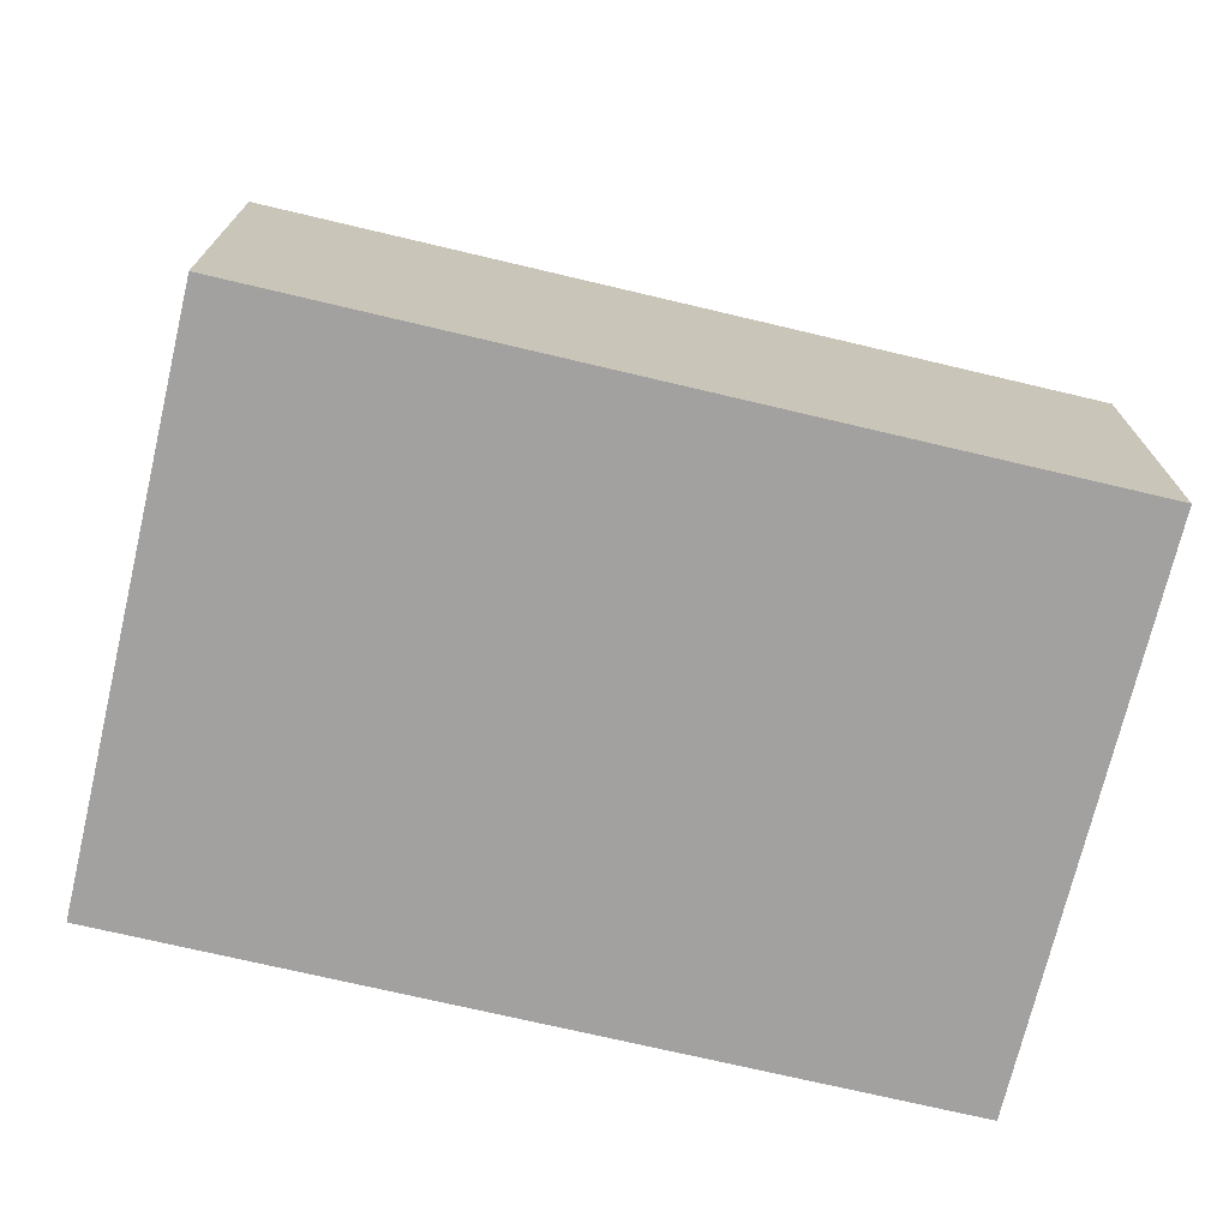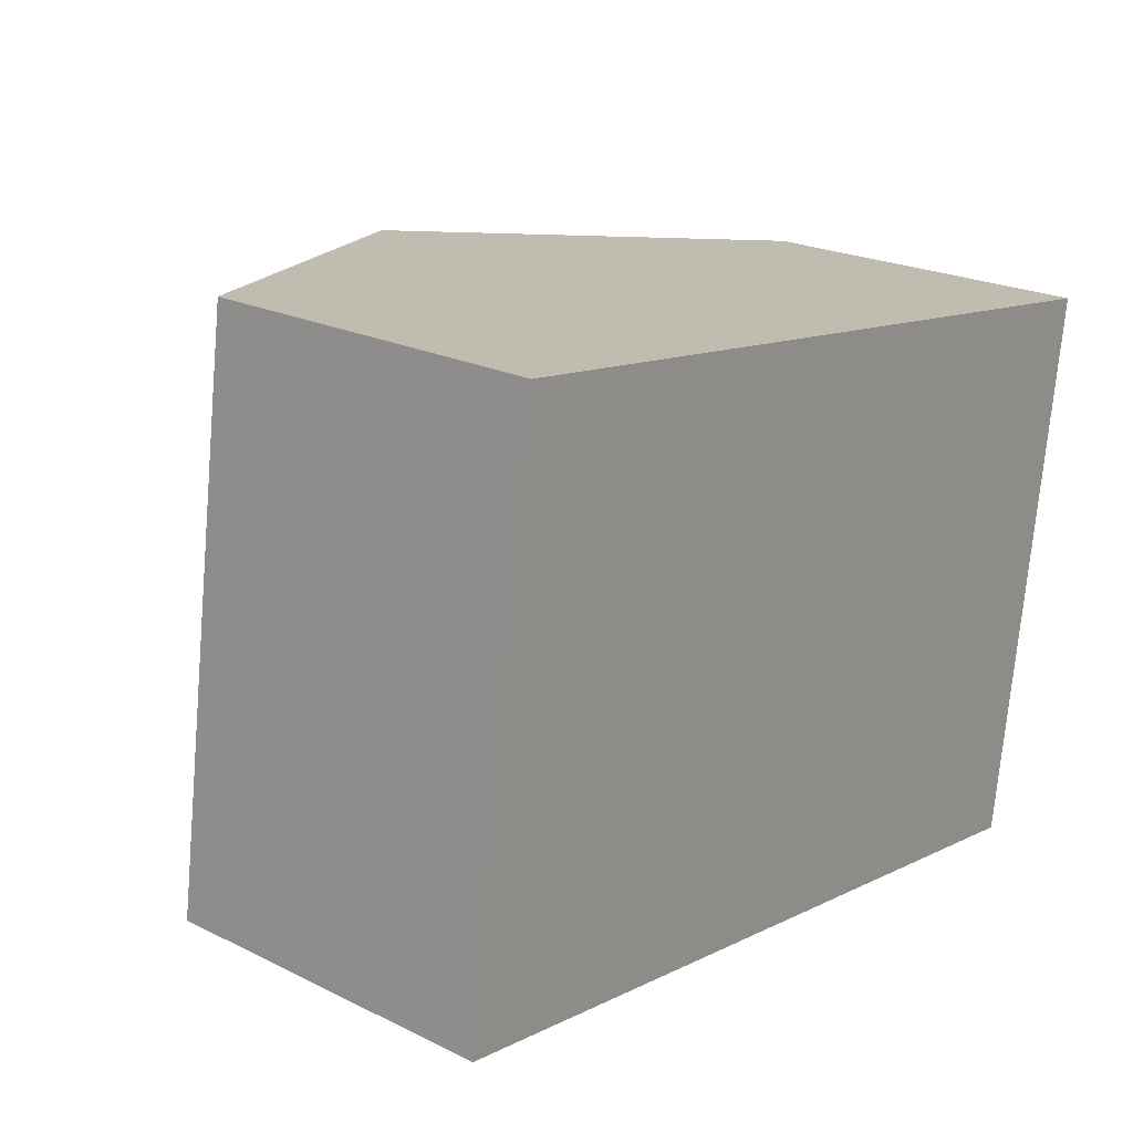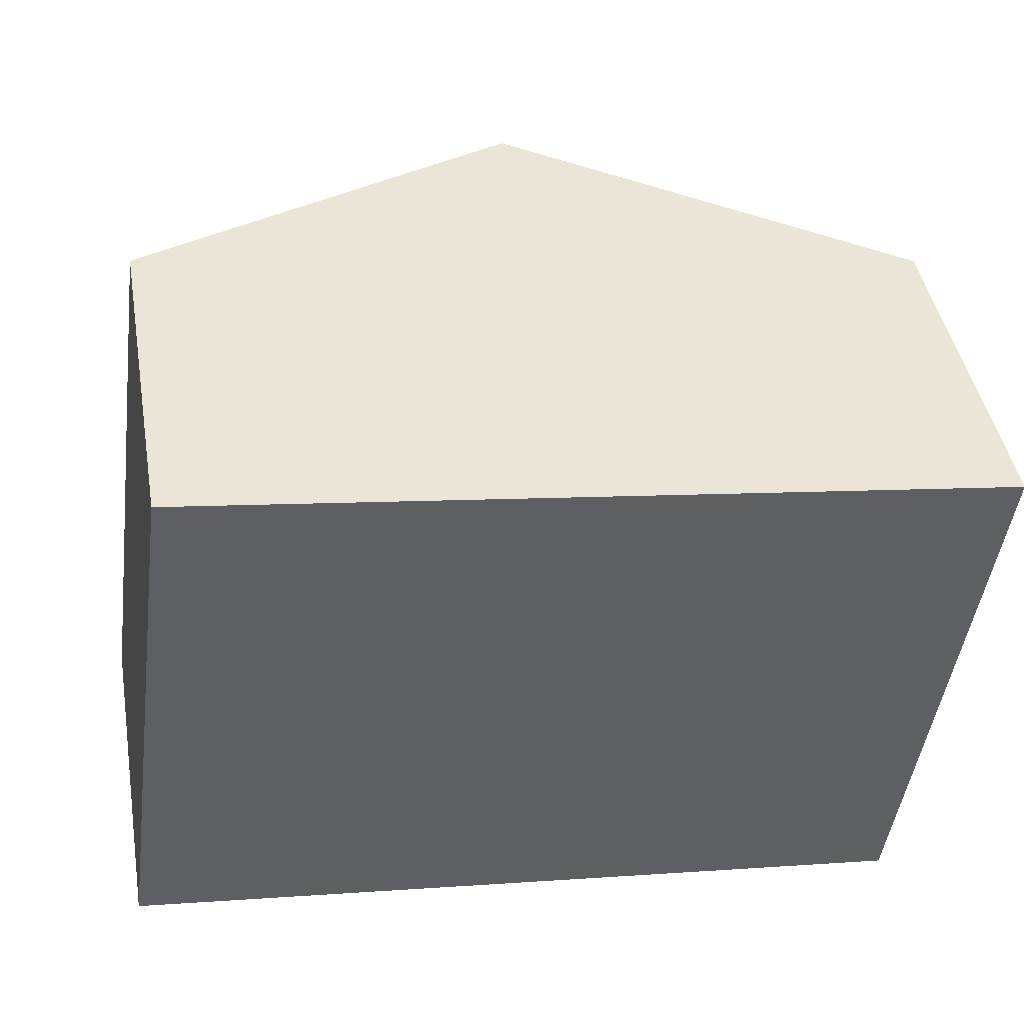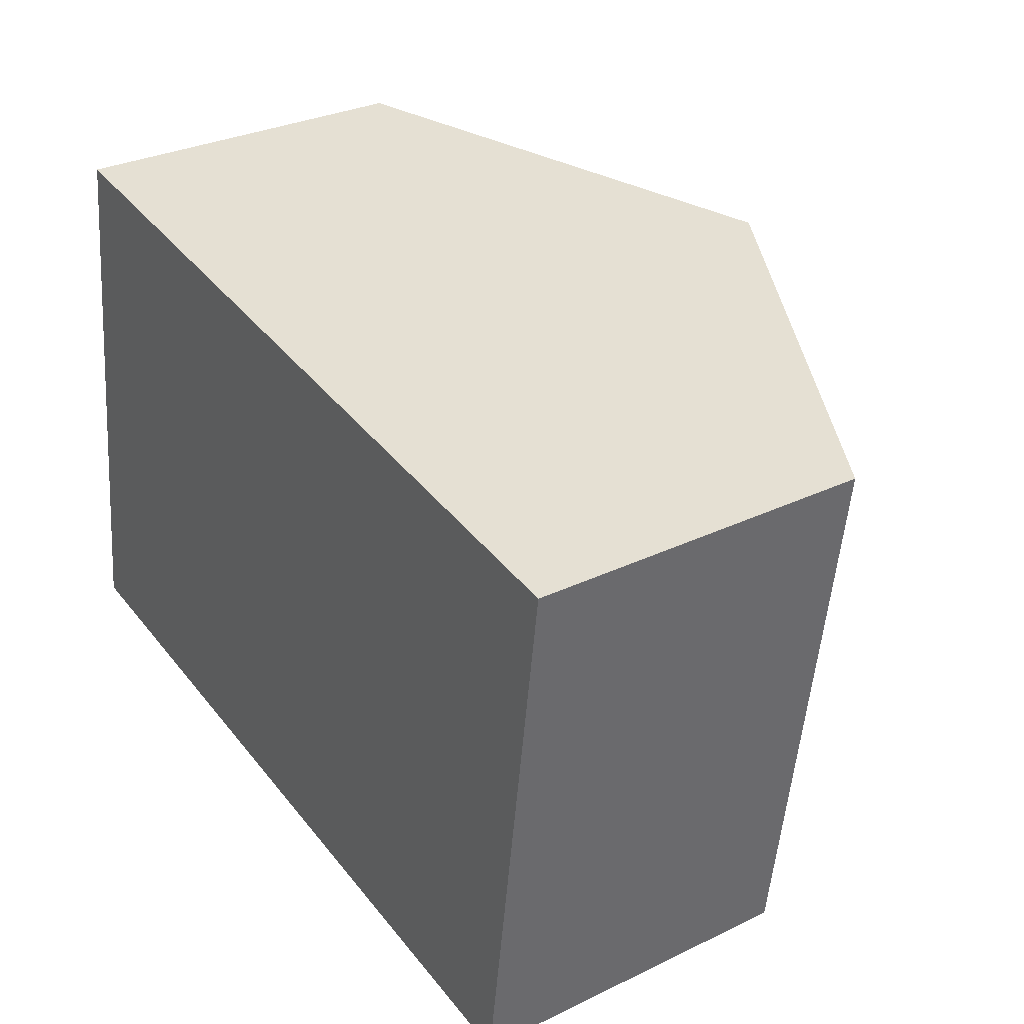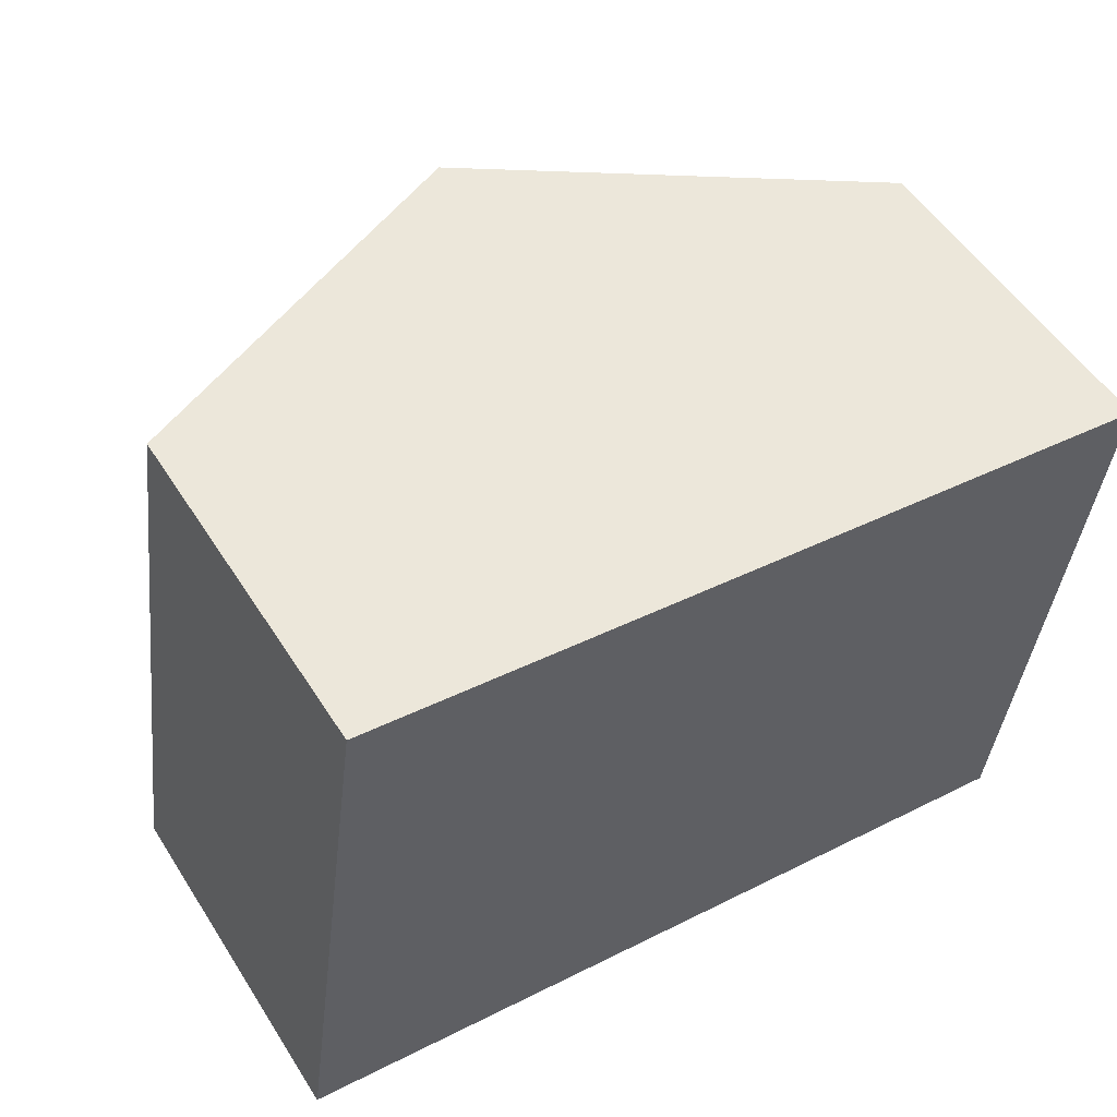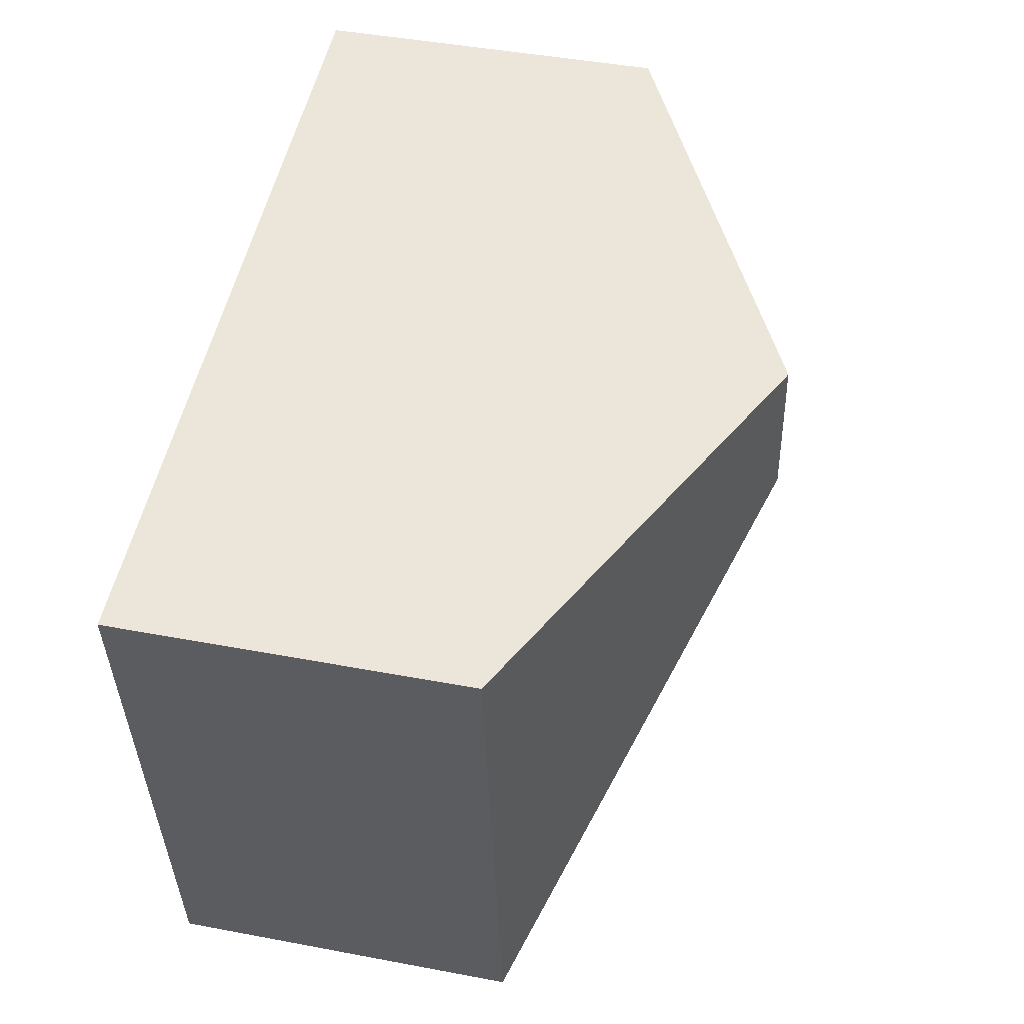
<metadata>
{"format":"obj","ext":"obj","renderer":"f3d","projection":"perspective","resolution":1024,"background":"white","views":[{"elev":-72.2,"azim":174.4,"up":"+Y"},{"elev":21.9,"azim":-49.3,"up":"+Z"},{"elev":44.3,"azim":-10.0,"up":"+Z"},{"elev":30.7,"azim":55.3,"up":"+Z"},{"elev":52.9,"azim":-31.8,"up":"+Z"},{"elev":44.7,"azim":102.4,"up":"+Z"}]}
</metadata>
<code>
v  2.721 3.318 2.072
v  5.245 2.076 2.694
v  4.793 2.076 -0.649
v  2.849 3.318 3.018
v  0 2.076 1.271e-16
v  0.453 2.076 3.343
v  0.453 -2.047e-16 3.343
v  2.849 -1.848e-16 3.018
v  5.245 -1.65e-16 2.694
v  4.793 3.974e-17 -0.649
v  0 0 0
g defaultobject
f 1 2 3
f 2 1 4
f 1 3 5
f 4 5 6
f 5 4 1
f 7 4 6
f 4 7 2
f 2 7 8
f 2 8 9
f 9 3 2
f 3 9 10
f 10 5 3
f 5 10 11
f 11 6 5
f 6 11 7
f 8 10 9
f 10 8 7
f 10 7 11

</code>
